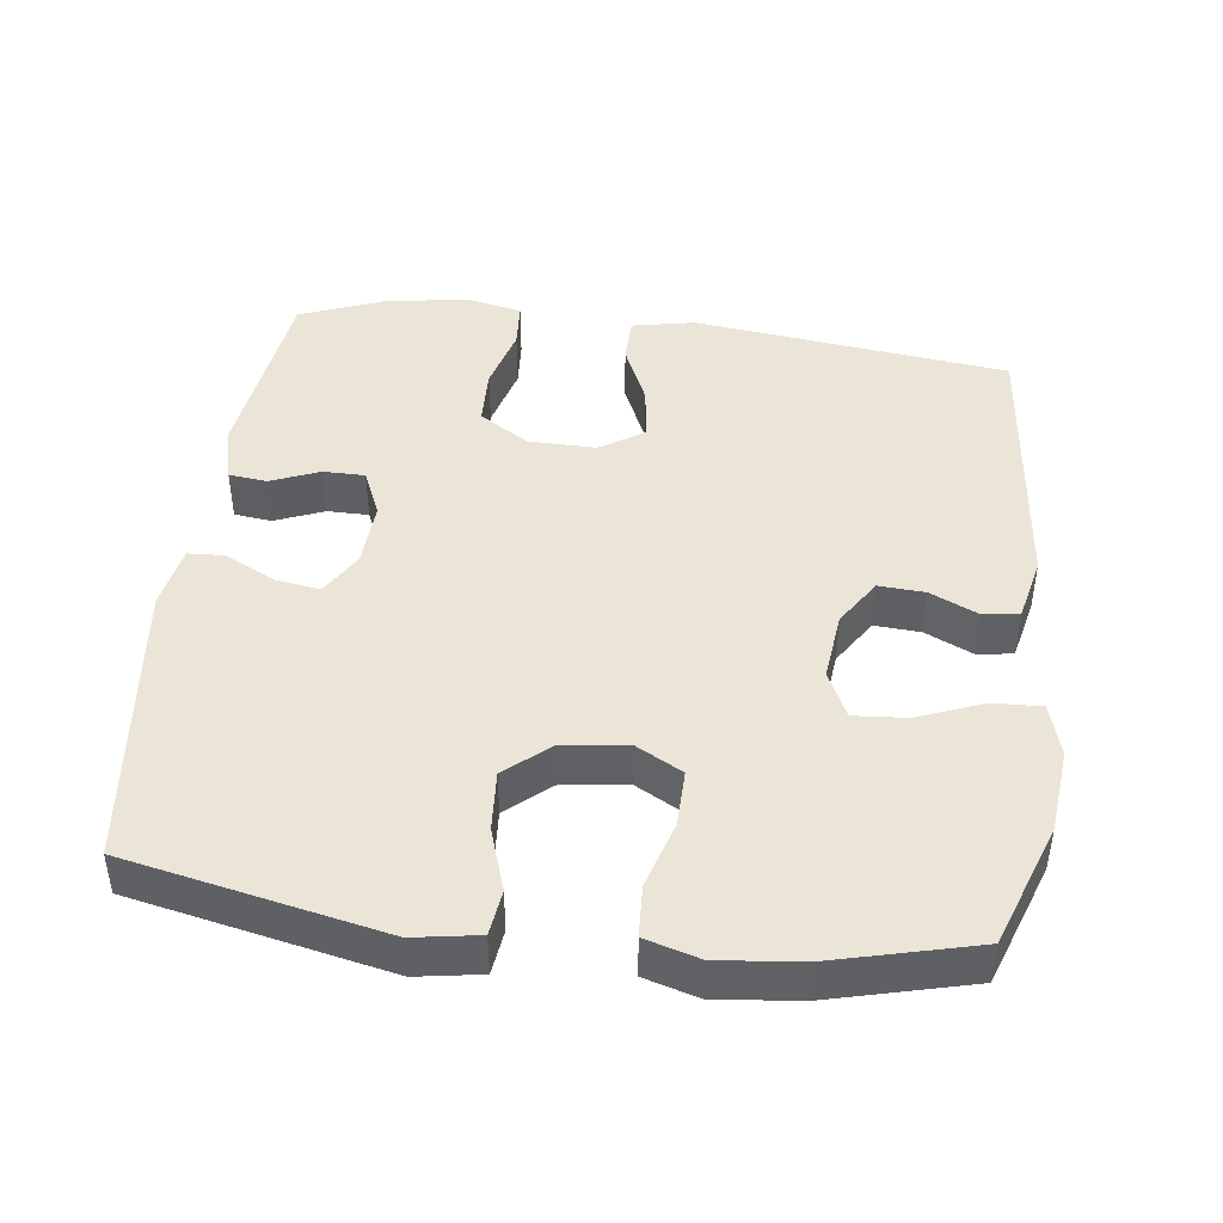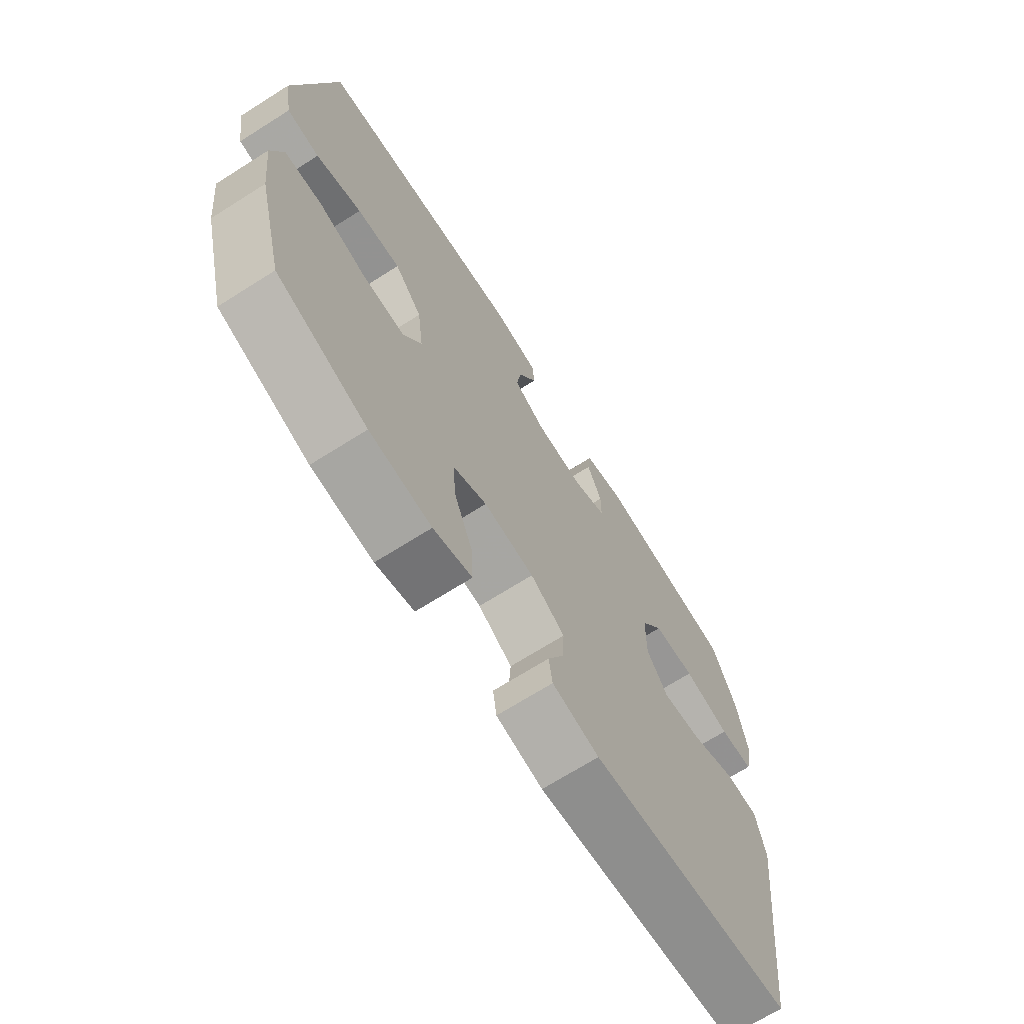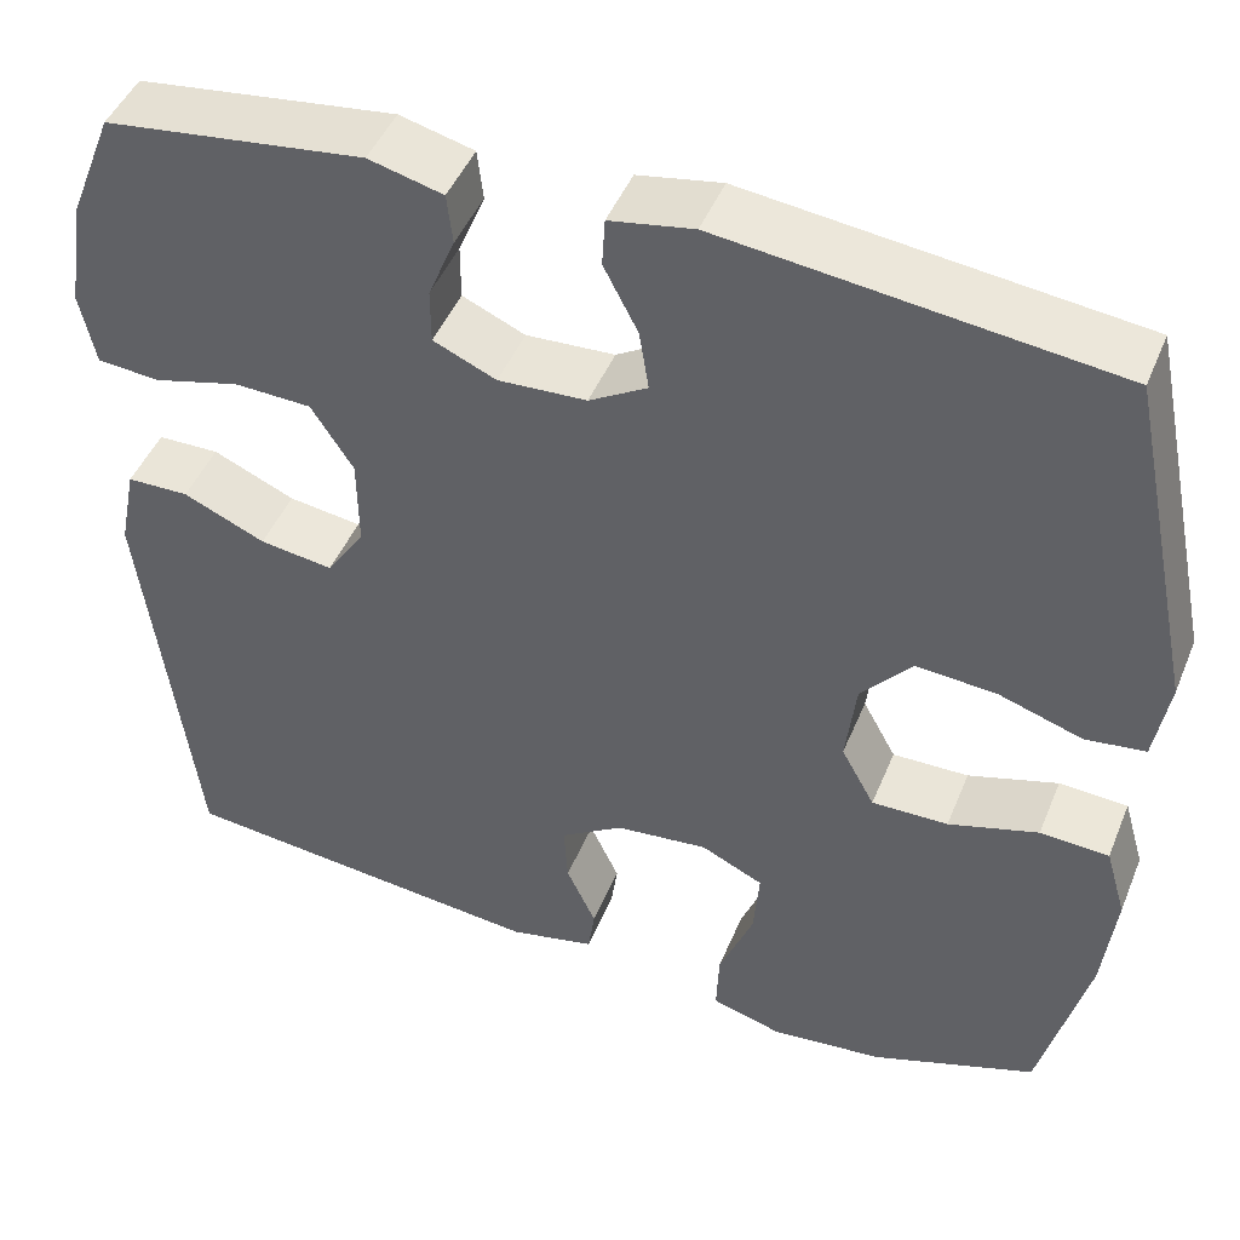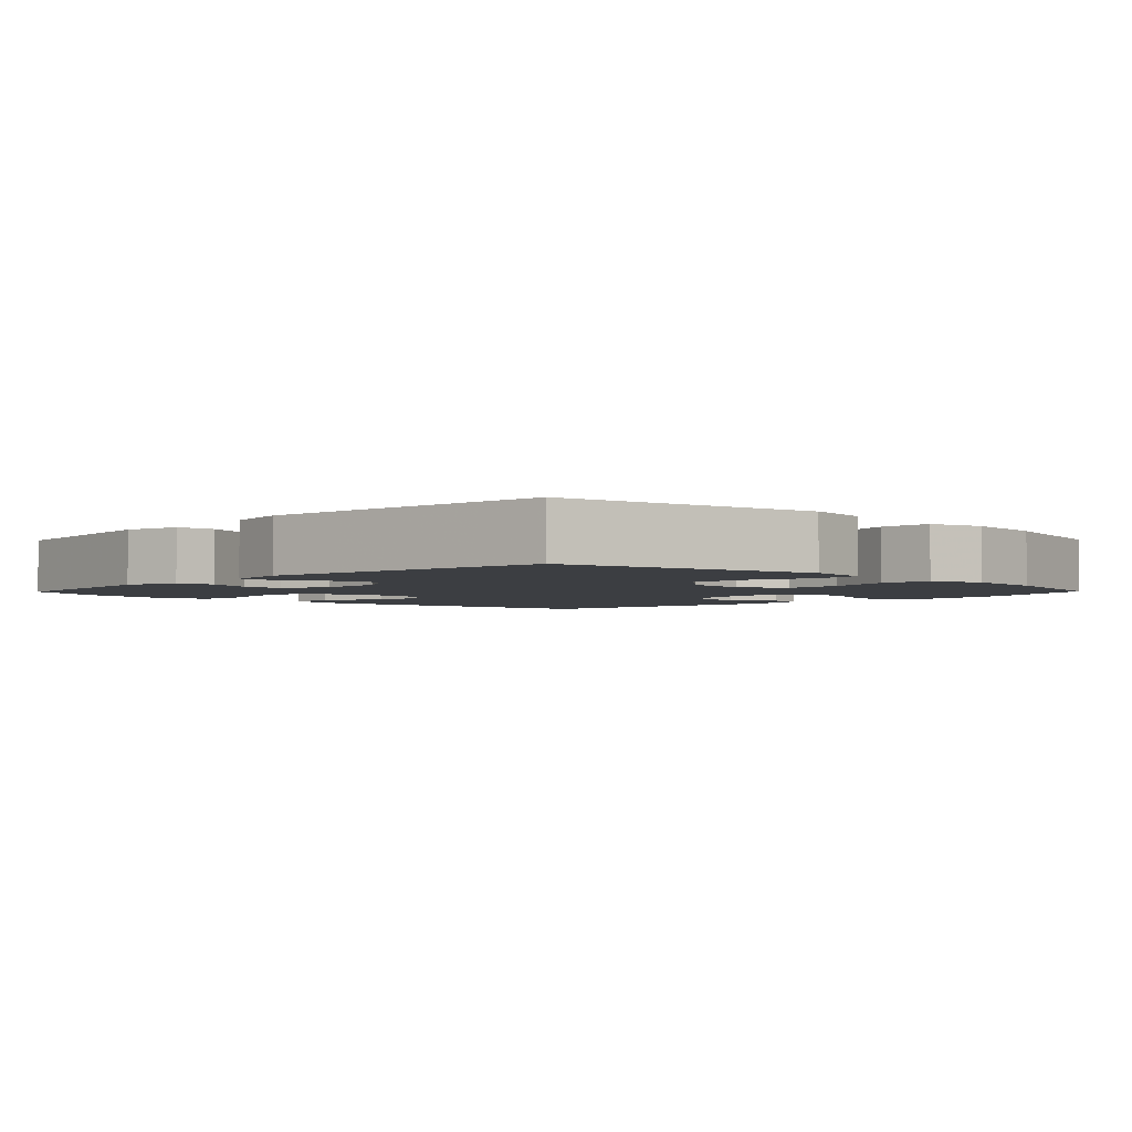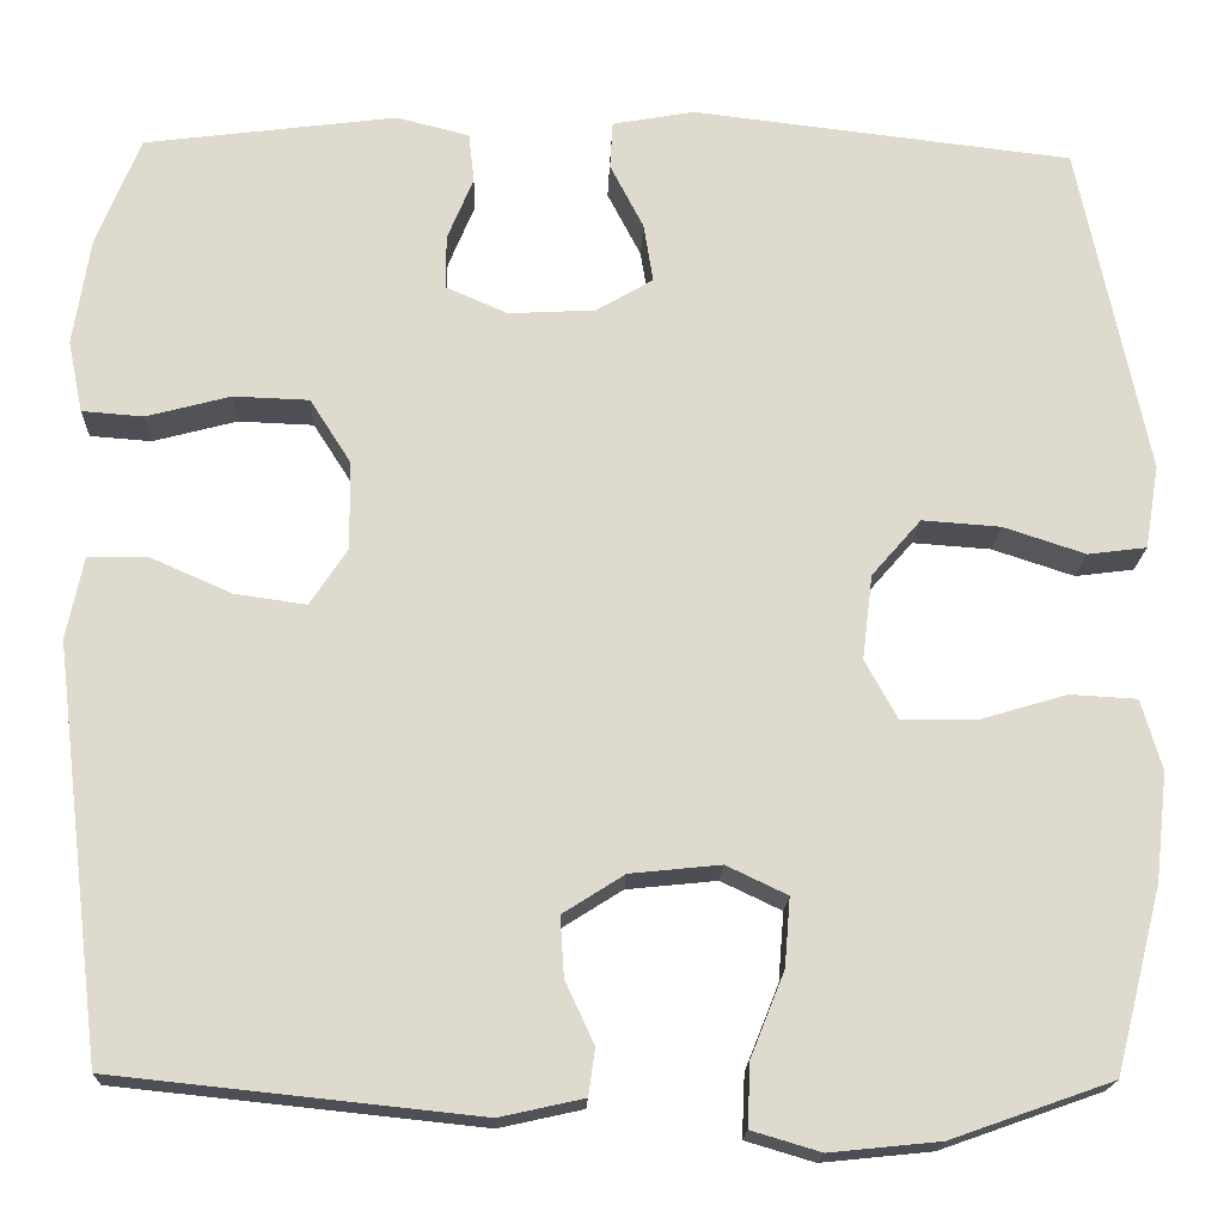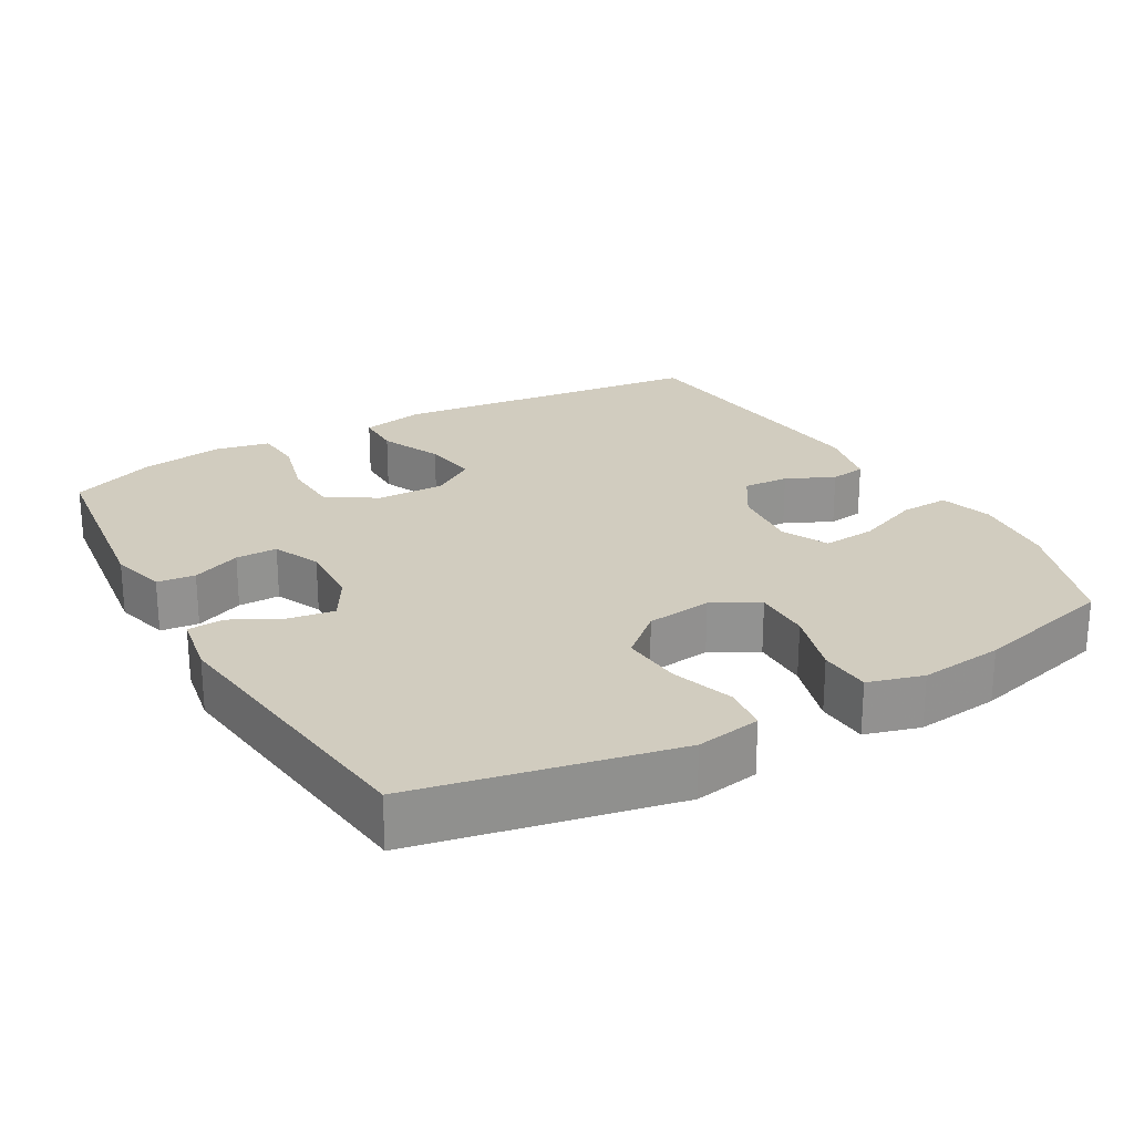
<metadata>
{"format":"obj","ext":"obj","renderer":"f3d","projection":"perspective","resolution":1024,"background":"white","views":[{"elev":44.3,"azim":97.3,"up":"+Y"},{"elev":-69.6,"azim":122.3,"up":"+Z"},{"elev":46.2,"azim":21.6,"up":"+Z"},{"elev":-3.0,"azim":45.7,"up":"+Y"},{"elev":-18.3,"azim":-2.1,"up":"+Z"},{"elev":23.9,"azim":60.2,"up":"+Y"}]}
</metadata>
<code>
v -0.5 0.07 0.5
v -0.229 0.07 0.535
v -0.151 0.07 0.515
v -0.145 0.07 0.462
v -0.173 0.07 0.394
v -0.173 0.07 0.336
v -0.107 0.07 0.307
v -0.014 0.07 0.312
v 0.047 0.07 0.348
v 0.037 0.07 0.411
v 0.001 0.07 0.481
v 0.004 0.07 0.532
v 0.092 0.07 0.548
v 0.5 0.07 0.5
v 0.574 0.07 0.143
v 0.559 0.07 0.053
v 0.496 0.07 0.045
v 0.408 0.07 0.074
v 0.324 0.07 0.08
v 0.271 0.07 0.019
v 0.26 0.07 -0.072
v 0.295 0.07 -0.136
v 0.375 0.07 -0.135
v 0.469 0.07 -0.107
v 0.541 0.07 -0.111
v 0.563 0.07 -0.187
v 0.55 0.07 -0.303
v 0.5 0.07 -0.5
v 0.327 0.07 -0.561
v 0.209 0.07 -0.573
v 0.135 0.07 -0.551
v 0.138 0.07 -0.483
v 0.174 0.07 -0.393
v 0.18 0.07 -0.319
v 0.115 0.07 -0.288
v 0.018 0.07 -0.298
v -0.048 0.07 -0.34
v -0.044 0.07 -0.404
v -0.013 0.07 -0.471
v -0.02 0.07 -0.521
v -0.11 0.07 -0.541
v -0.5 0.07 -0.5
v -0.553 0.07 -0.06
v -0.535 0.07 0.028
v -0.47 0.07 0.029
v -0.384 0.07 -0.009
v -0.307 0.07 -0.02
v -0.267 0.07 0.041
v -0.268 0.07 0.136
v -0.312 0.07 0.205
v -0.393 0.07 0.208
v -0.483 0.07 0.184
v -0.549 0.07 0.189
v -0.565 0.07 0.266
v -0.547 0.07 0.382
v -0.5 0 0.5
v -0.229 0 0.535
v -0.151 0 0.515
v -0.145 0 0.462
v -0.173 0 0.394
v -0.173 0 0.336
v -0.107 0 0.307
v -0.014 0 0.312
v 0.047 0 0.348
v 0.037 0 0.411
v 0.001 0 0.481
v 0.004 0 0.532
v 0.092 0 0.548
v 0.5 0 0.5
v 0.574 0 0.143
v 0.559 0 0.053
v 0.496 0 0.045
v 0.408 0 0.074
v 0.324 0 0.08
v 0.271 0 0.019
v 0.26 0 -0.072
v 0.295 0 -0.136
v 0.375 0 -0.135
v 0.469 0 -0.107
v 0.541 0 -0.111
v 0.563 0 -0.187
v 0.55 0 -0.303
v 0.5 0 -0.5
v 0.327 0 -0.561
v 0.209 0 -0.573
v 0.135 0 -0.551
v 0.138 0 -0.483
v 0.174 0 -0.393
v 0.18 0 -0.319
v 0.115 0 -0.288
v 0.018 0 -0.298
v -0.048 0 -0.34
v -0.044 0 -0.404
v -0.013 0 -0.471
v -0.02 0 -0.521
v -0.11 0 -0.541
v -0.5 0 -0.5
v -0.553 0 -0.06
v -0.535 0 0.028
v -0.47 0 0.029
v -0.384 0 -0.009
v -0.307 0 -0.02
v -0.267 0 0.041
v -0.268 0 0.136
v -0.312 0 0.205
v -0.393 0 0.208
v -0.483 0 0.184
v -0.549 0 0.189
v -0.565 0 0.266
v -0.547 0 0.382
f 3 4 5
f 2 3 5
f 1 2 5
f 55 1 5
f 54 55 5
f 53 54 5
f 52 53 5
f 51 52 5
f 50 51 5 6
f 49 50 6 7
f 48 49 7 8
f 47 48 8 9
f 44 45 46
f 43 44 46
f 42 43 46
f 41 42 46
f 40 41 46
f 39 40 46
f 38 39 46
f 37 38 46 47
f 36 37 47 9
f 31 32 33
f 30 31 33
f 29 30 33
f 28 29 33
f 27 28 33
f 26 27 33
f 25 26 33
f 24 25 33
f 23 24 33
f 22 23 33 34
f 21 22 34 35
f 16 17 18
f 15 16 18
f 14 15 18
f 13 14 18
f 12 13 18
f 11 12 18
f 10 11 18
f 9 10 18 19
f 35 36 9
f 21 35 9
f 20 21 9
f 9 19 20
f 60 59 58
f 60 58 57
f 60 57 56
f 60 56 110
f 60 110 109
f 60 109 108
f 60 108 107
f 60 107 106
f 61 60 106 105
f 62 61 105 104
f 63 62 104 103
f 64 63 103 102
f 101 100 99
f 101 99 98
f 101 98 97
f 101 97 96
f 101 96 95
f 101 95 94
f 101 94 93
f 102 101 93 92
f 64 102 92 91
f 88 87 86
f 88 86 85
f 88 85 84
f 88 84 83
f 88 83 82
f 88 82 81
f 88 81 80
f 88 80 79
f 88 79 78
f 89 88 78 77
f 90 89 77 76
f 73 72 71
f 73 71 70
f 73 70 69
f 73 69 68
f 73 68 67
f 73 67 66
f 73 66 65
f 74 73 65 64
f 64 91 90
f 64 90 76
f 64 76 75
f 75 74 64
f 1 56 57 2
f 2 57 58 3
f 3 58 59 4
f 4 59 60 5
f 5 60 61 6
f 6 61 62 7
f 7 62 63 8
f 8 63 64 9
f 9 64 65 10
f 10 65 66 11
f 11 66 67 12
f 12 67 68 13
f 13 68 69 14
f 14 69 70 15
f 15 70 71 16
f 16 71 72 17
f 17 72 73 18
f 18 73 74 19
f 19 74 75 20
f 20 75 76 21
f 21 76 77 22
f 22 77 78 23
f 23 78 79 24
f 24 79 80 25
f 25 80 81 26
f 26 81 82 27
f 27 82 83 28
f 28 83 84 29
f 29 84 85 30
f 30 85 86 31
f 31 86 87 32
f 32 87 88 33
f 33 88 89 34
f 34 89 90 35
f 35 90 91 36
f 36 91 92 37
f 37 92 93 38
f 38 93 94 39
f 39 94 95 40
f 40 95 96 41
f 41 96 97 42
f 42 97 98 43
f 43 98 99 44
f 44 99 100 45
f 45 100 101 46
f 46 101 102 47
f 47 102 103 48
f 48 103 104 49
f 49 104 105 50
f 50 105 106 51
f 51 106 107 52
f 52 107 108 53
f 53 108 109 54
f 54 109 110 55
f 55 110 56 1

</code>
